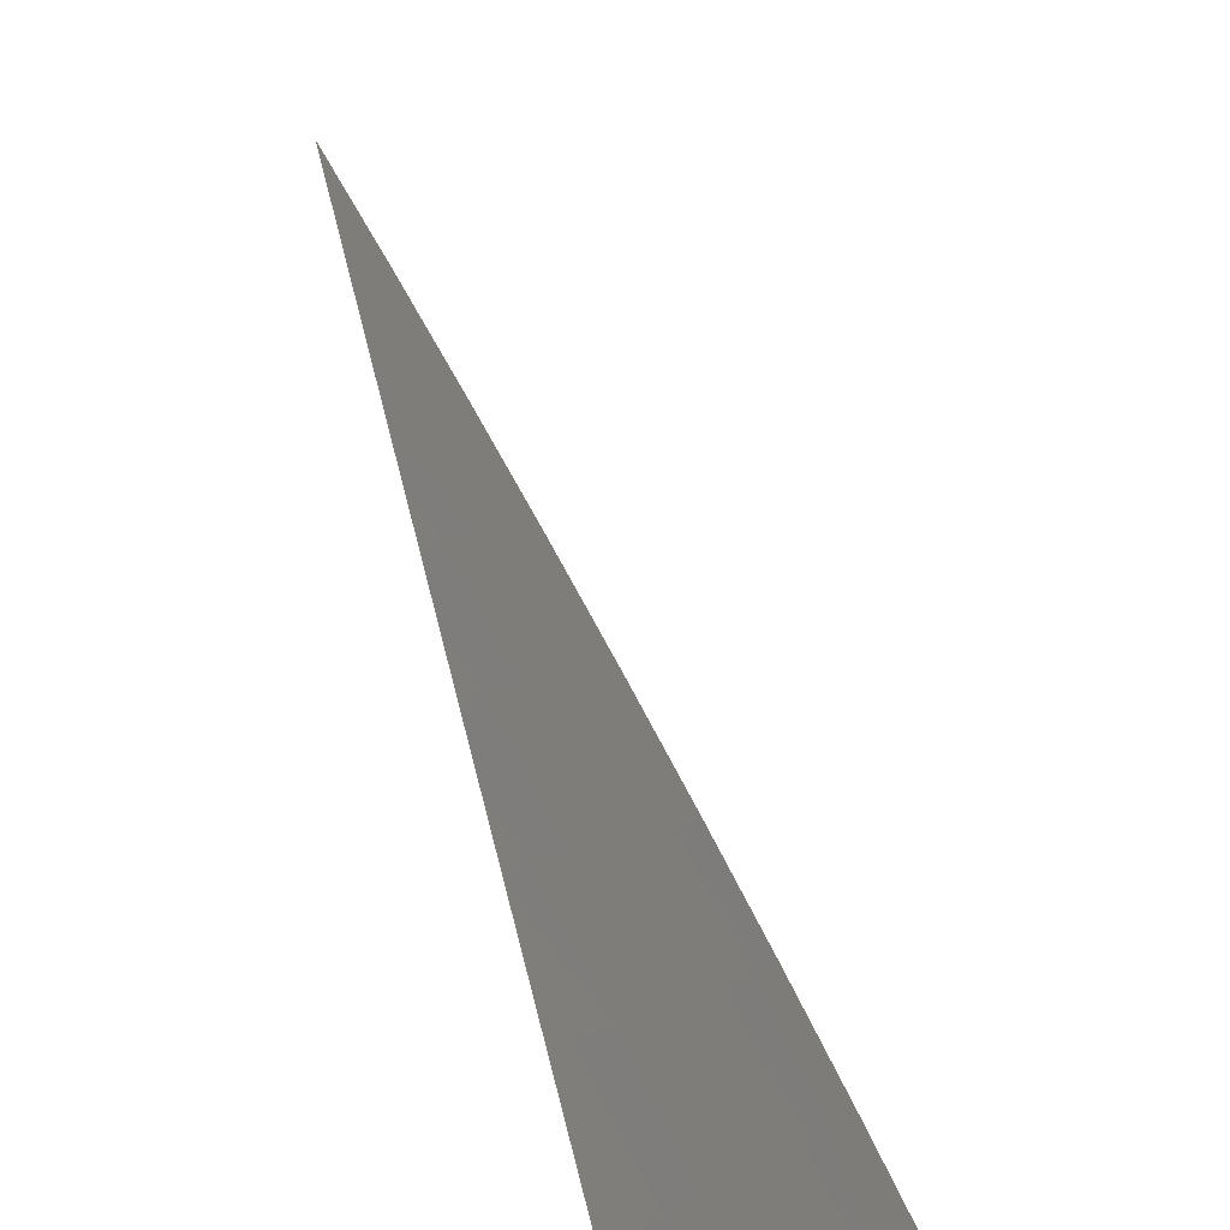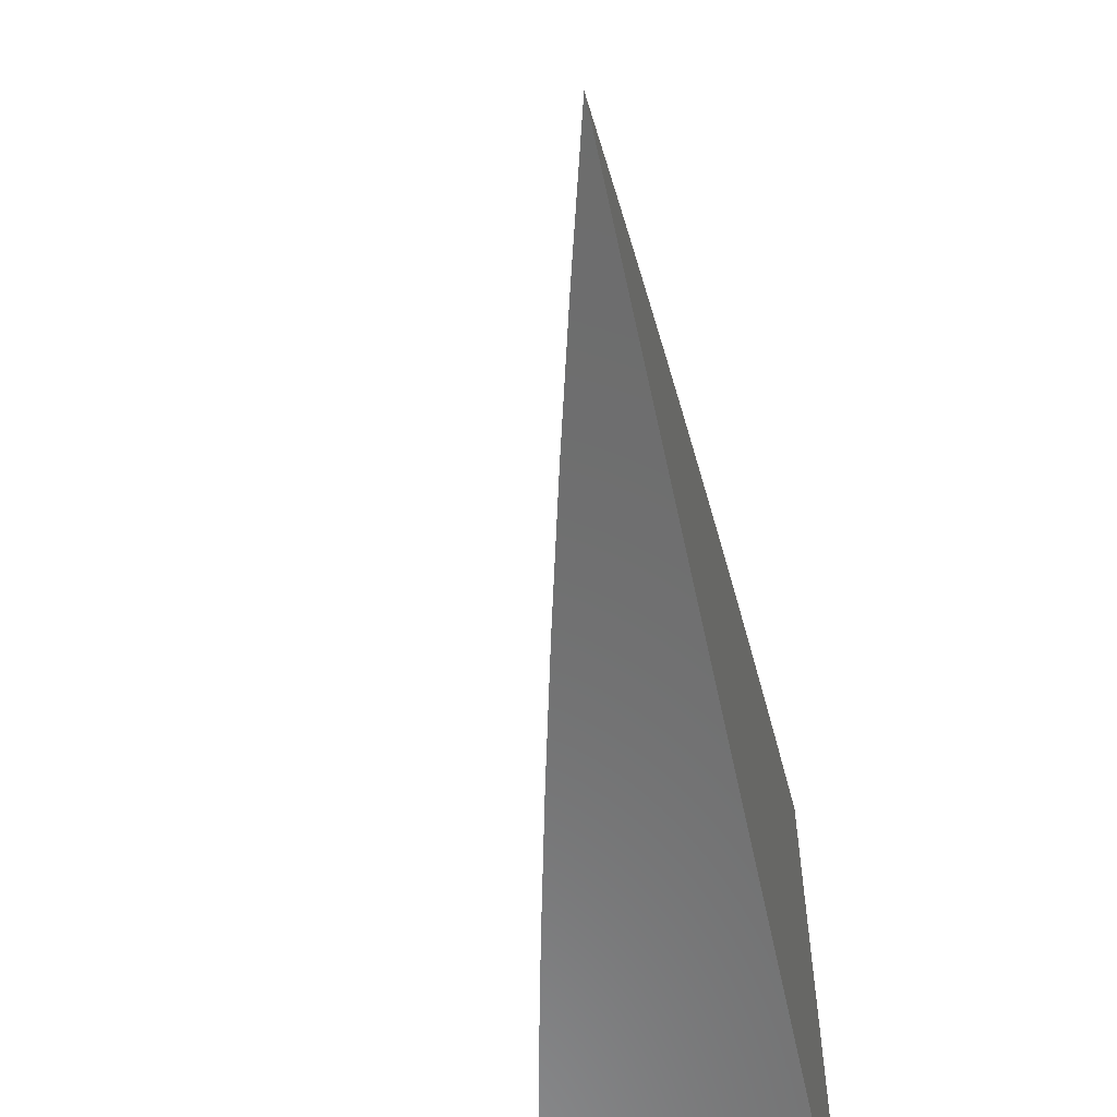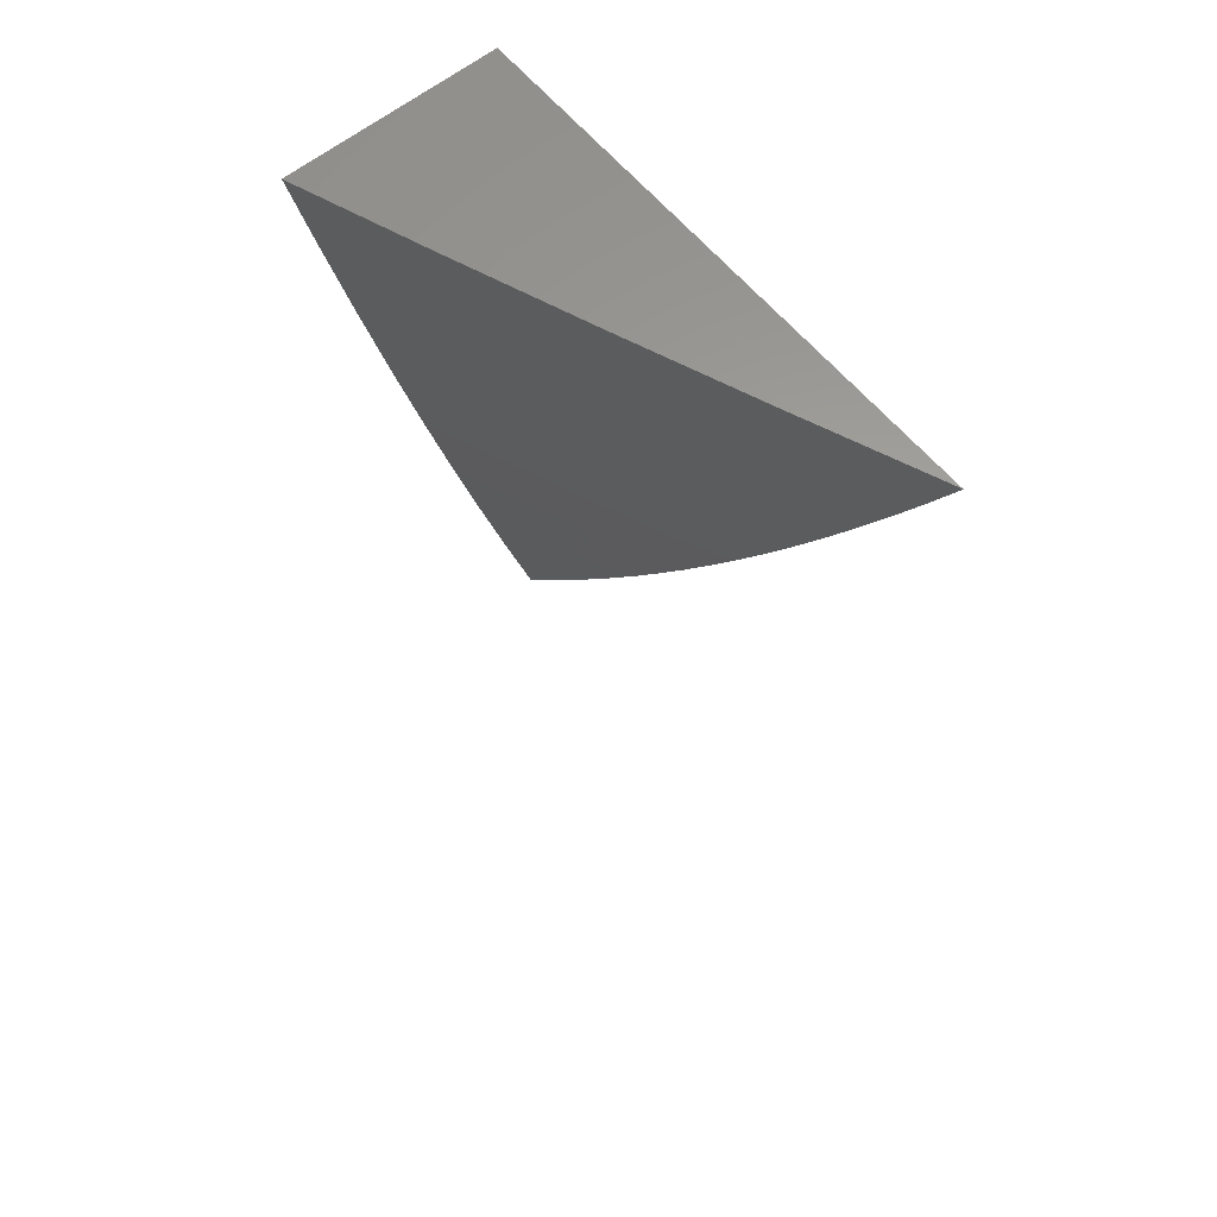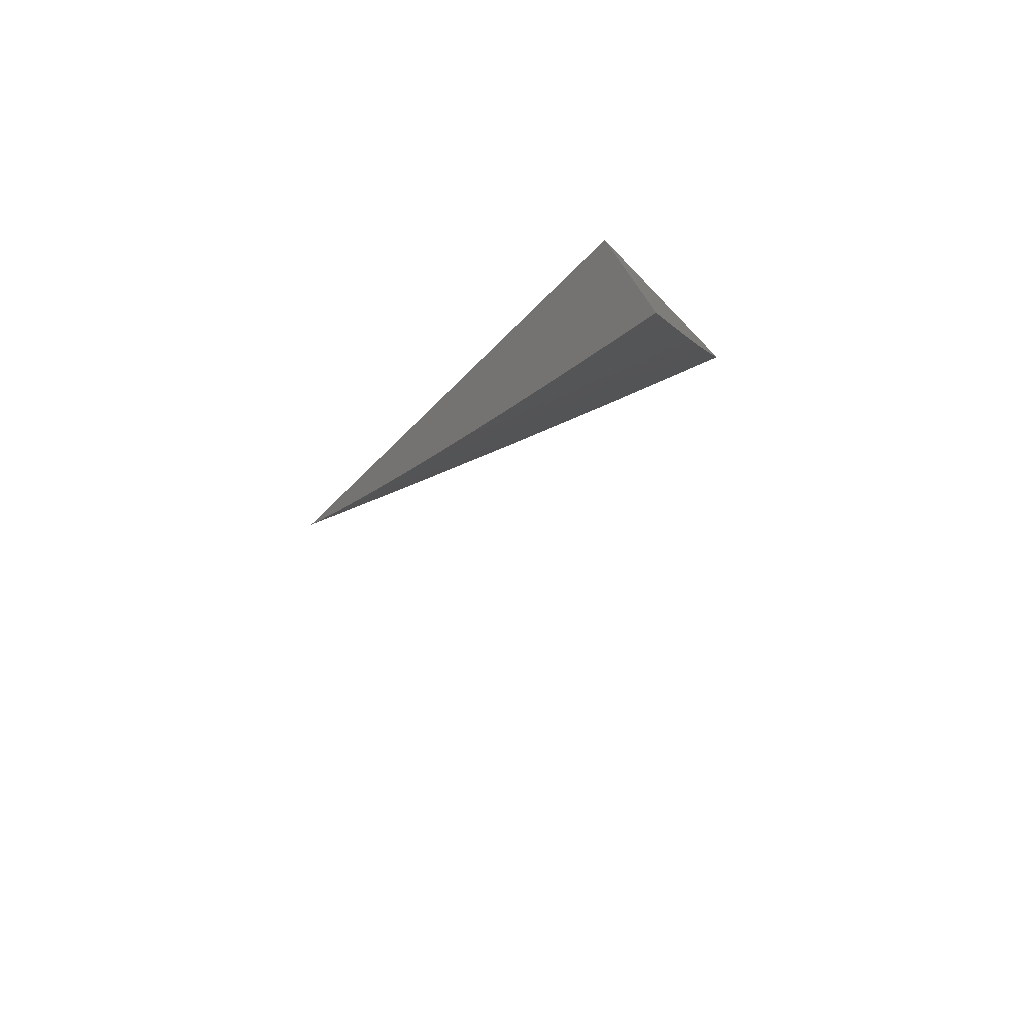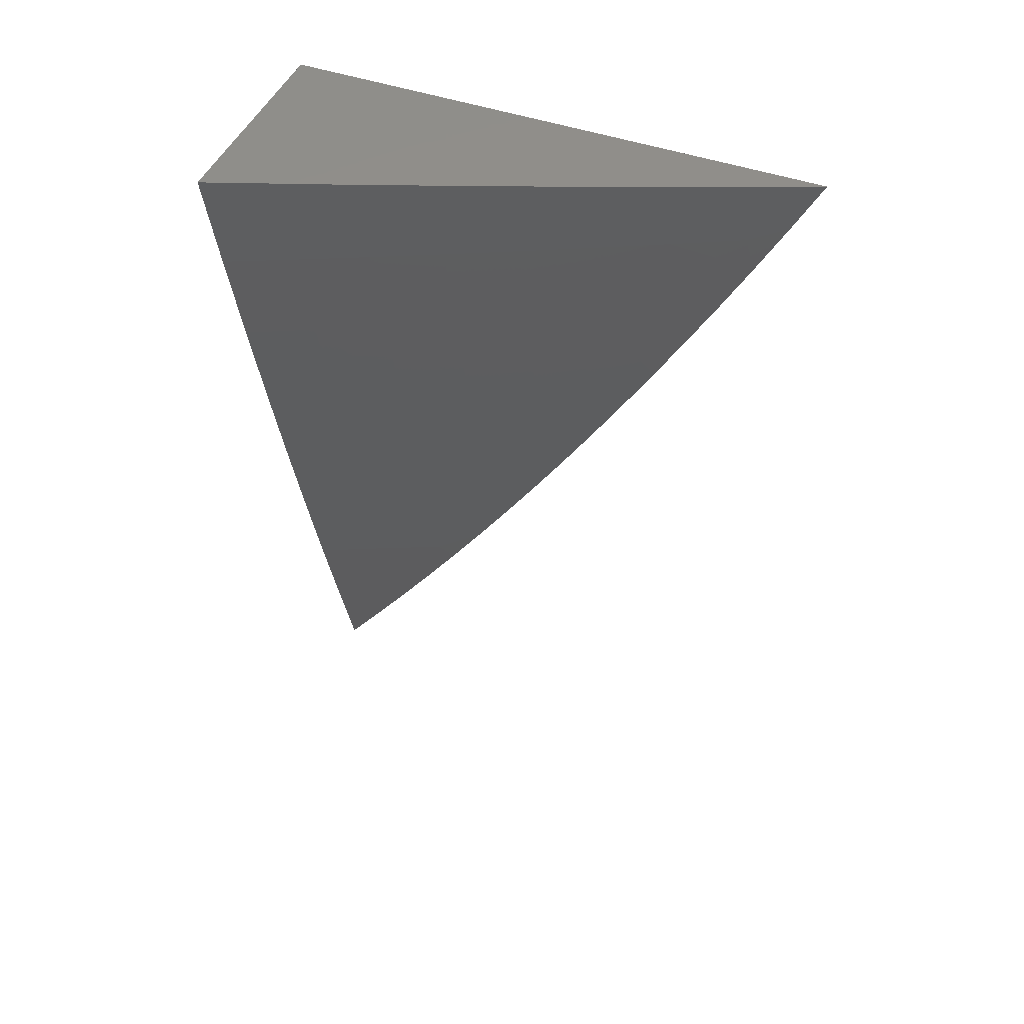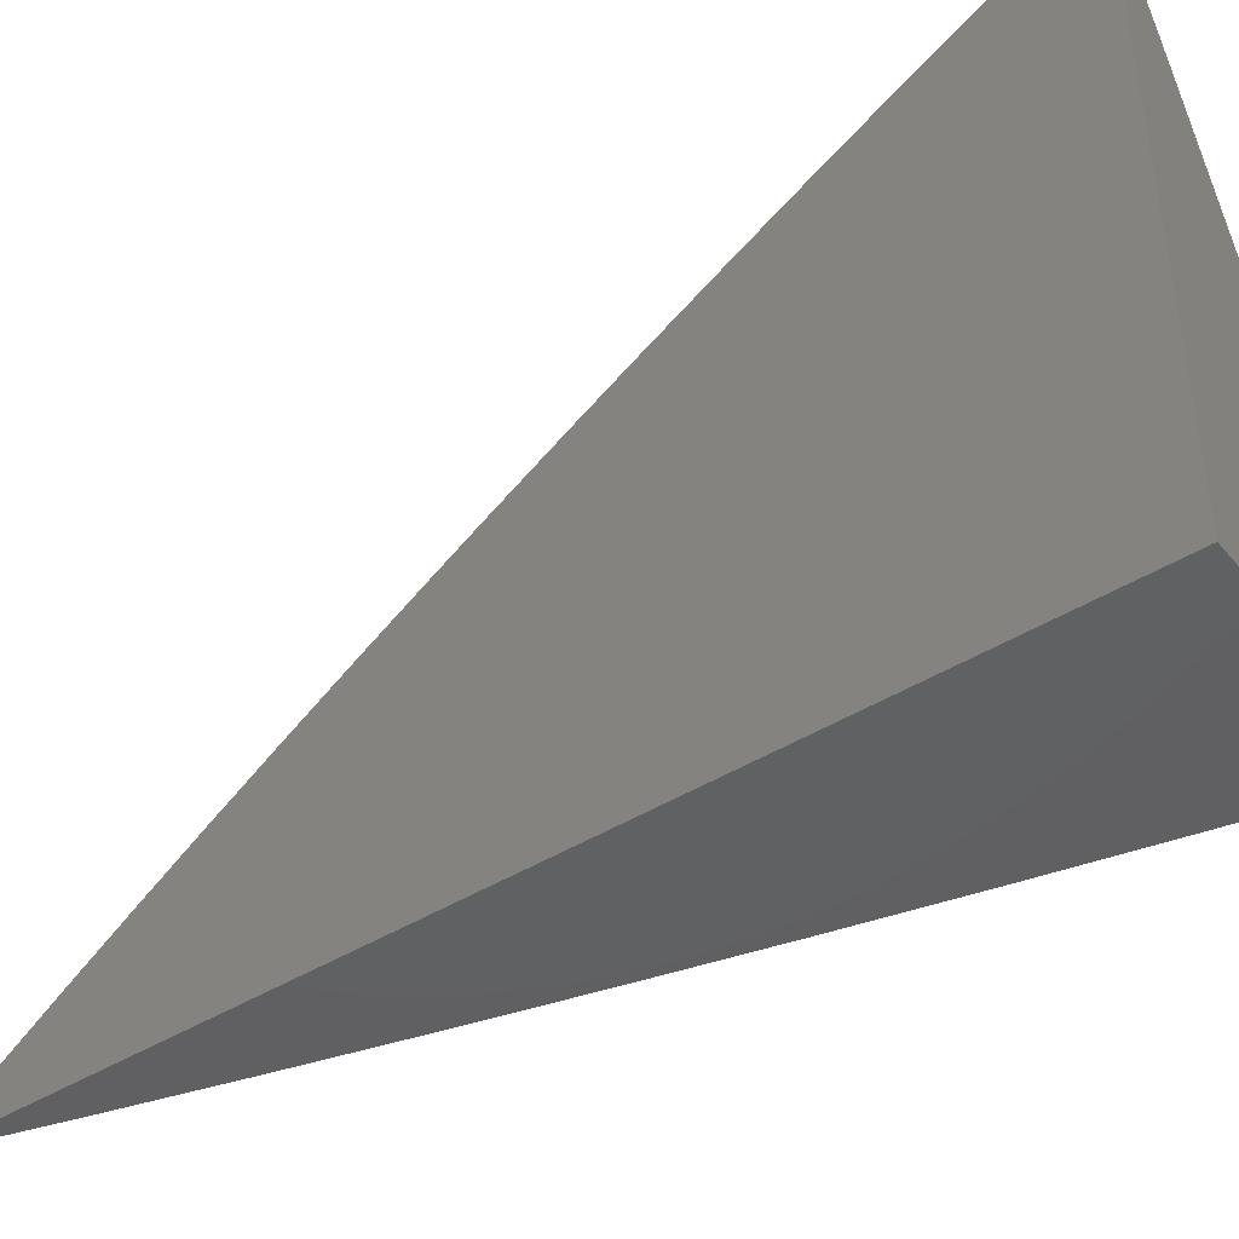
<metadata>
{"format":"stl","ext":"stl","renderer":"f3d","projection":"perspective","resolution":1024,"background":"white","views":[{"elev":80.0,"azim":165.1,"up":"+Z"},{"elev":-58.9,"azim":12.0,"up":"+Z"},{"elev":61.3,"azim":-39.4,"up":"+Y"},{"elev":-77.7,"azim":134.2,"up":"+Y"},{"elev":46.1,"azim":-67.9,"up":"+Y"},{"elev":-42.9,"azim":126.7,"up":"+Z"}]}
</metadata>
<code>
# stl→obj: 57 verts, 110 faces
v -10.13 -2 4.109
v -10.17 -2 4
v -10.13 -2.084 4.054
v -10.15 -2.088 4
v -10.11 -2.17 4.054
v -10.13 -2.176 4
v -10.09 -2.257 4.054
v -10.11 -2.263 4
v -10.07 -2.344 4.054
v -10.09 -2.351 4
v -10.05 -2.432 4.054
v -10.07 -2.438 4
v -10.03 -2.519 4.054
v -10.05 -2.525 4
v -10.01 -2.606 4.054
v -10.02 -2.612 4
v -10 -2.657 4.031
v -10 -2.698 4
v -10 -2.615 4.061
v -10 -2.574 4.091
v -10.01 -2.514 4.109
v -10.03 -2.427 4.109
v -10.05 -2.34 4.109
v -10.07 -2.253 4.109
v -10.09 -2.166 4.109
v -10.11 -2.08 4.109
v -10.09 -2.075 4.163
v -10.09 -2 4.218
v -10.07 -2.071 4.217
v -10.05 -2.067 4.271
v -10.03 -2.153 4.271
v -10.01 -2.148 4.325
v -10 -2.182 4.337
v -10 -2.137 4.362
v -10 -2.531 4.12
v -10 -2.489 4.149
v -10.01 -2.422 4.163
v -10.03 -2.335 4.163
v -10.05 -2.248 4.163
v -10.07 -2.162 4.163
v -10 -2.446 4.177
v -10 -2.402 4.205
v -10.01 -2.331 4.217
v -10.03 -2.244 4.217
v -10.05 -2.157 4.217
v -10 -2.359 4.232
v -10 -2.315 4.259
v -10.01 -2.239 4.271
v -10 -2.271 4.286
v -10 -2.226 4.311
v -10.03 -2.062 4.325
v -10 -2.091 4.386
v -10.01 -2.058 4.379
v -10 -2.046 4.41
v -10.04 -2 4.326
v -10 -2 4.433
v -10 -2 4
f 1 2 3
f 3 2 4
f 3 4 5
f 5 4 6
f 5 6 7
f 7 6 8
f 7 8 9
f 9 8 10
f 9 10 11
f 11 10 12
f 11 12 13
f 13 12 14
f 13 14 15
f 15 14 16
f 15 16 17
f 17 16 18
f 17 19 15
f 15 19 20
f 15 20 13
f 13 20 21
f 13 21 11
f 11 21 22
f 11 22 9
f 9 22 23
f 9 23 7
f 7 23 24
f 7 24 5
f 5 24 25
f 5 25 3
f 3 25 26
f 3 26 1
f 1 26 27
f 1 27 28
f 28 27 29
f 28 29 30
f 30 29 31
f 30 31 32
f 32 31 33
f 32 33 34
f 20 35 21
f 21 35 36
f 21 36 22
f 22 36 37
f 22 37 23
f 23 37 38
f 23 38 24
f 24 38 39
f 24 39 25
f 25 39 40
f 25 40 26
f 26 40 27
f 36 41 37
f 37 41 42
f 37 42 38
f 38 42 43
f 38 43 39
f 39 43 44
f 39 44 40
f 40 44 45
f 40 45 27
f 27 45 29
f 42 46 43
f 43 46 47
f 43 47 44
f 44 47 48
f 44 48 45
f 45 48 31
f 45 31 29
f 47 49 48
f 48 49 50
f 48 50 31
f 31 50 33
f 32 34 51
f 51 34 52
f 51 52 53
f 53 52 54
f 53 54 55
f 55 54 56
f 28 30 55
f 55 30 51
f 55 51 53
f 32 51 30
f 56 54 57
f 57 54 52
f 57 52 34
f 34 33 57
f 57 33 50
f 57 50 49
f 49 47 57
f 57 47 46
f 57 46 42
f 42 41 57
f 57 41 36
f 57 36 35
f 35 20 57
f 57 20 19
f 57 19 17
f 17 18 57
f 18 16 57
f 57 16 14
f 57 14 12
f 12 10 57
f 57 10 8
f 57 8 6
f 6 4 57
f 57 4 2
f 2 1 57
f 57 1 28
f 57 28 55
f 55 56 57

</code>
